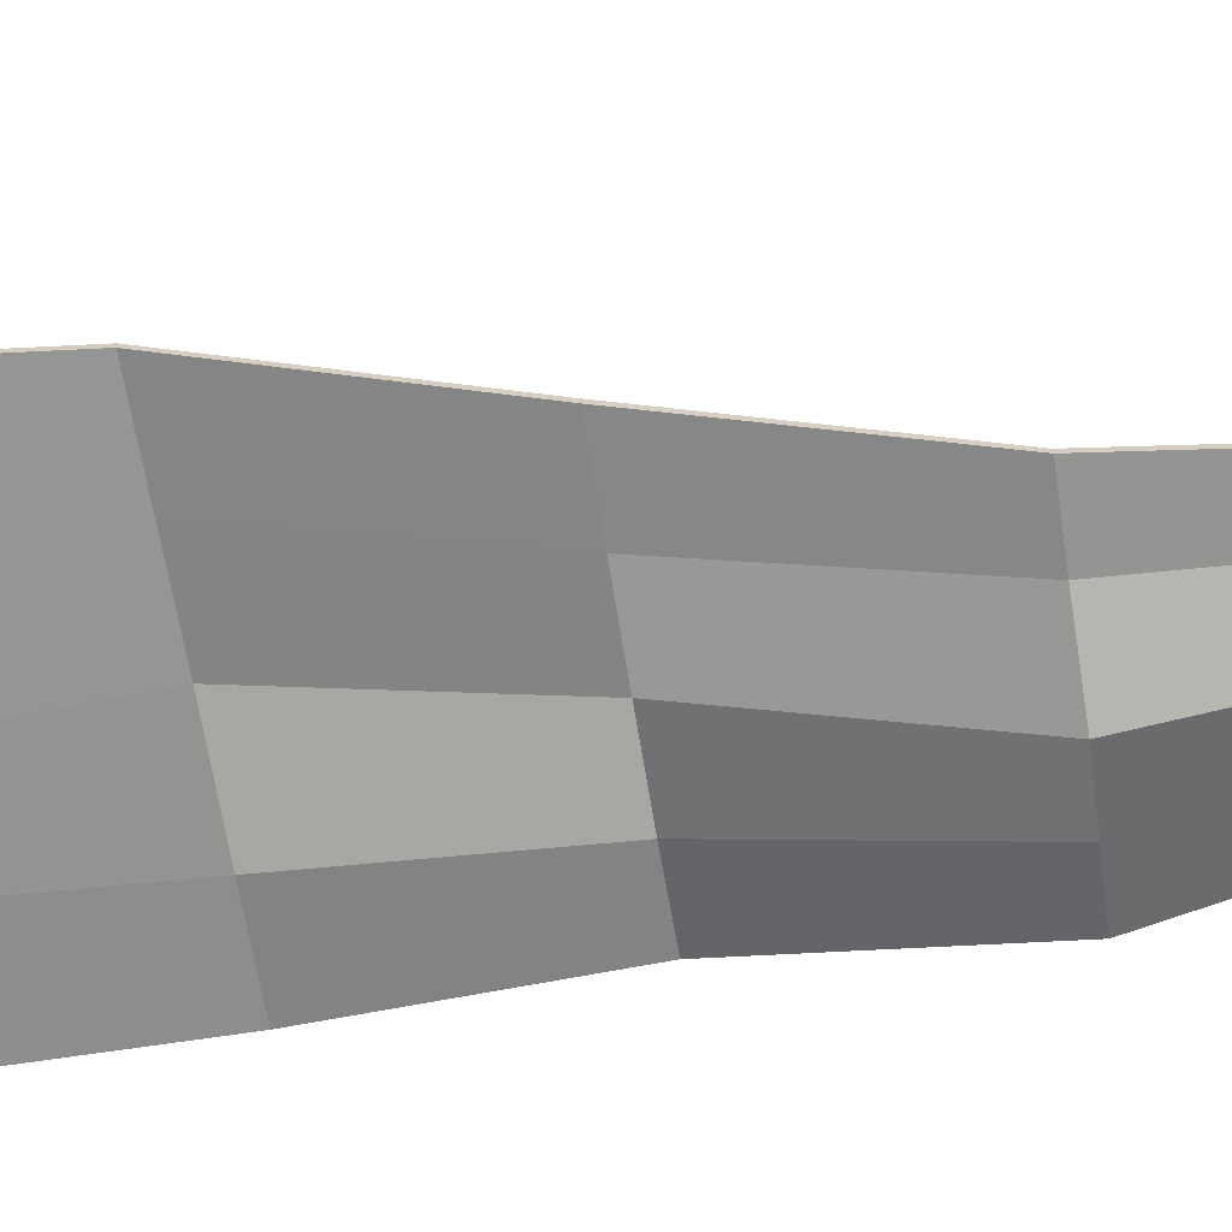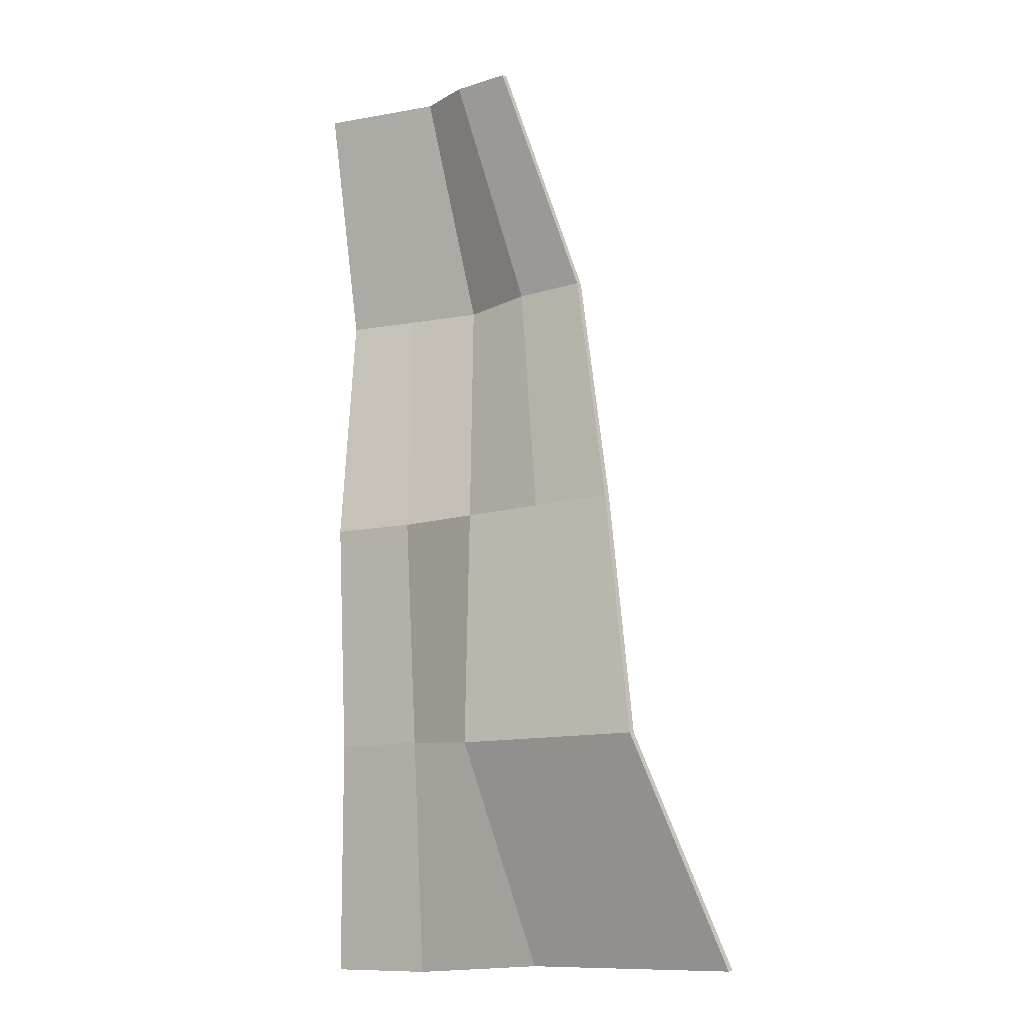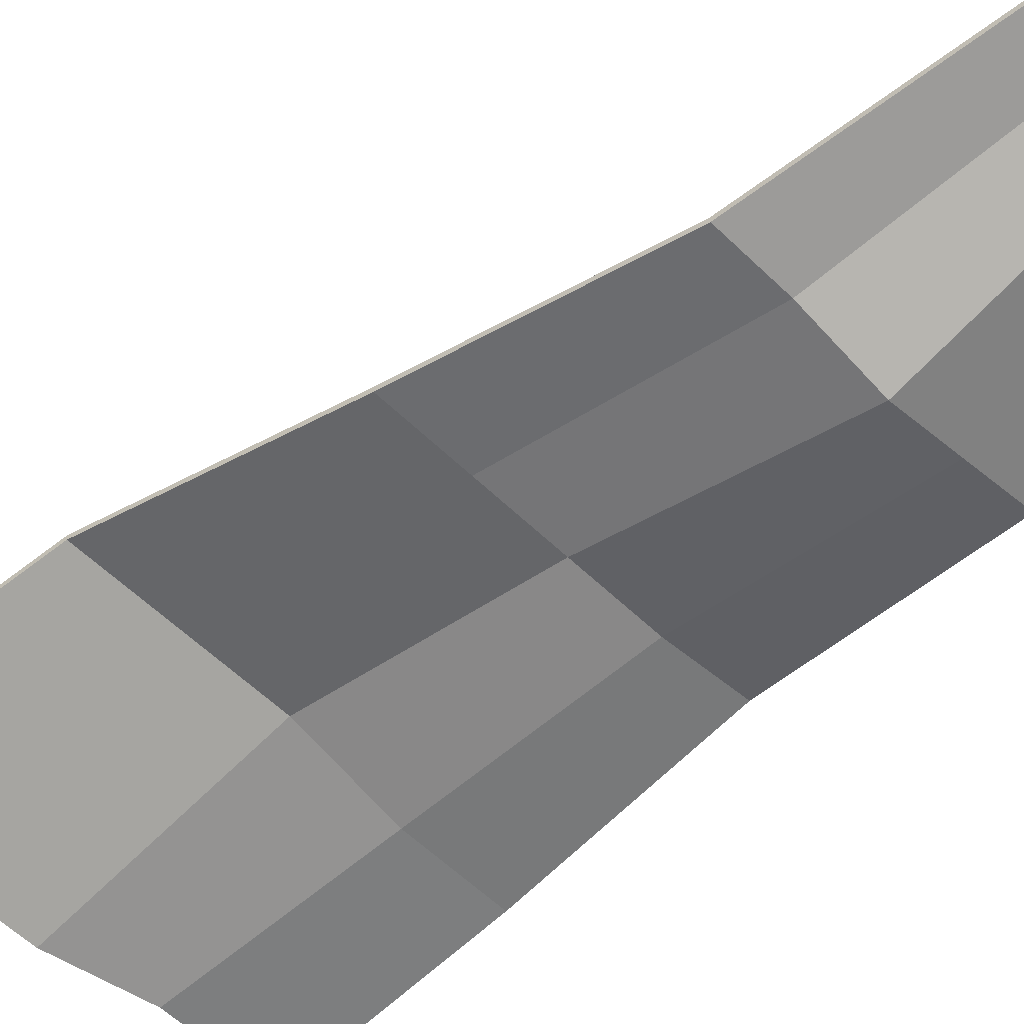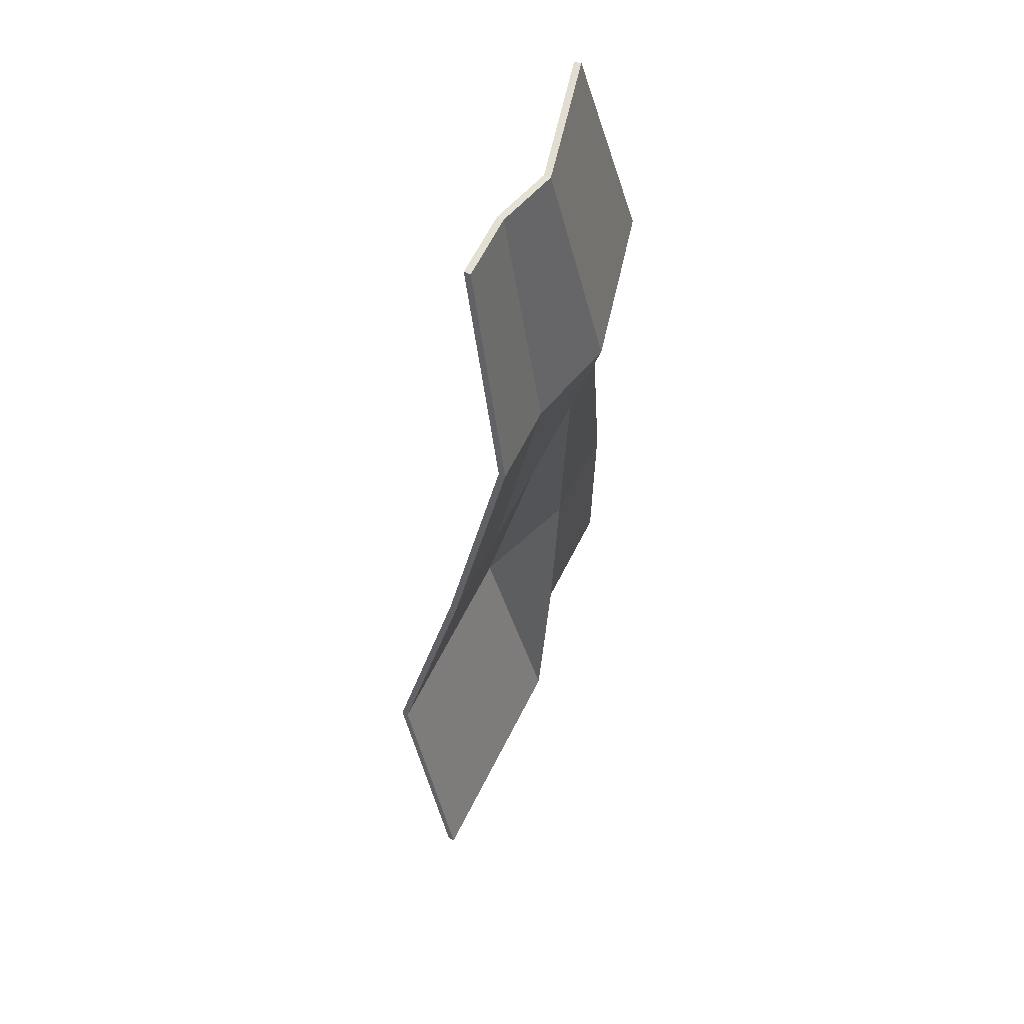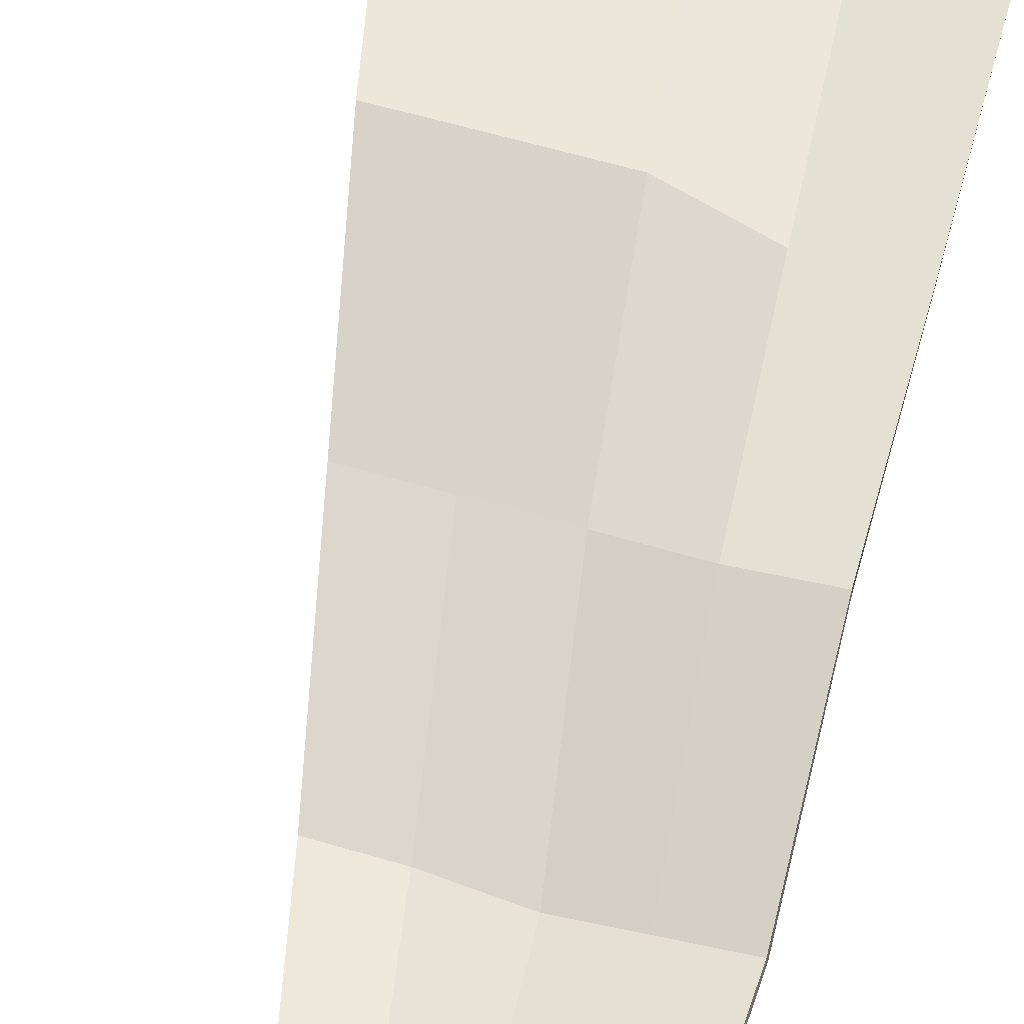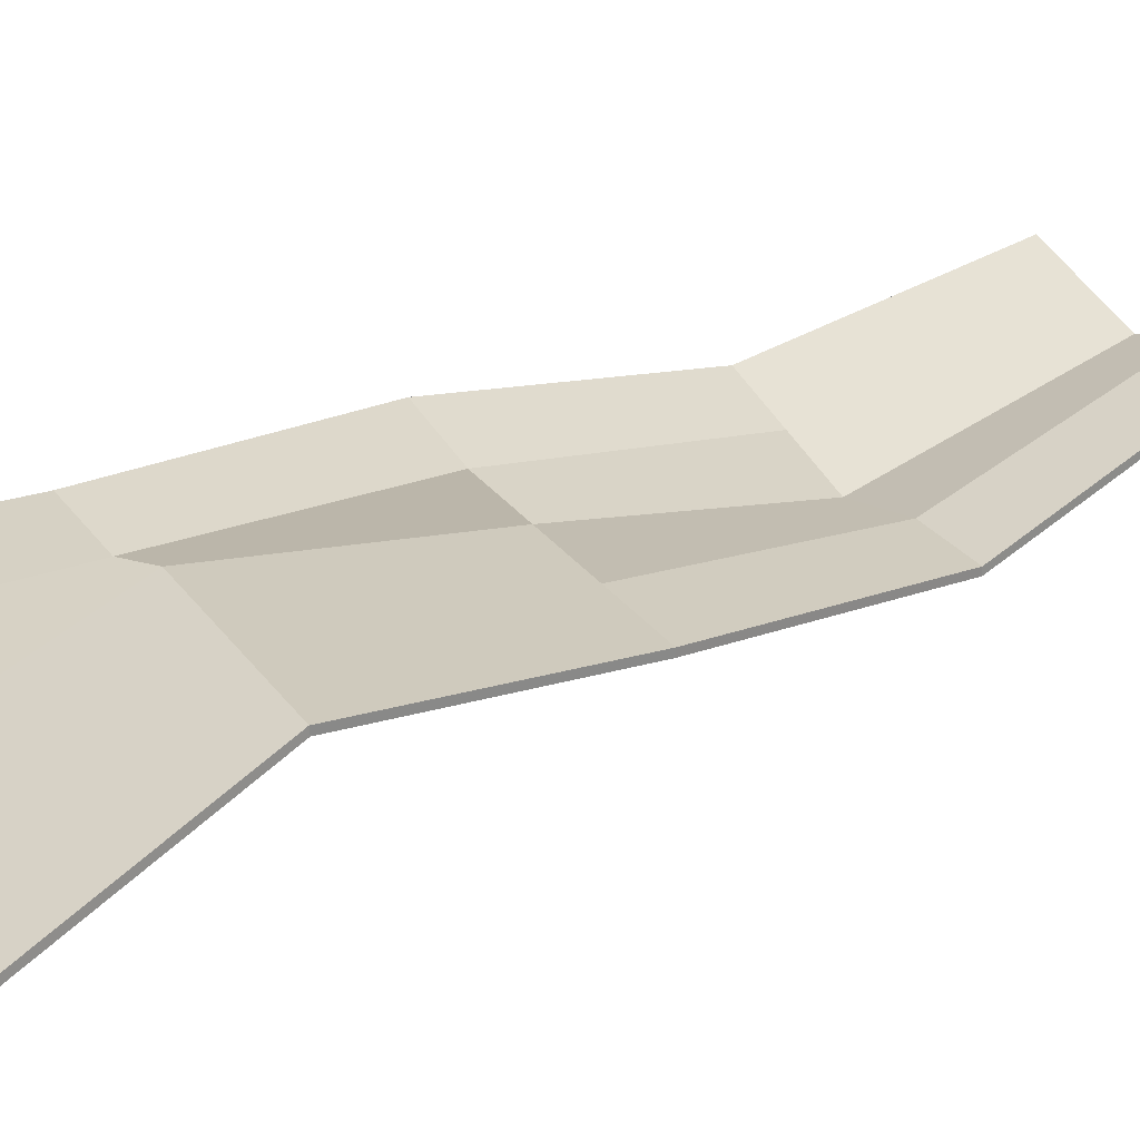
<metadata>
{"format":"obj","ext":"obj","renderer":"f3d","projection":"perspective","resolution":1024,"background":"white","views":[{"elev":-64.7,"azim":-81.0,"up":"+Y"},{"elev":-11.1,"azim":-142.0,"up":"+Z"},{"elev":-59.3,"azim":-44.7,"up":"+Y"},{"elev":65.3,"azim":-63.0,"up":"+Z"},{"elev":65.8,"azim":16.1,"up":"+Y"},{"elev":26.7,"azim":-117.4,"up":"+Y"}]}
</metadata>
<code>
o Plane
v 1.057 0.2606 0.9613
v 1.07 0.1966 -0.4531
v 0.3795 0.1361 -0.4425
v 0.7063 0.2408 0.9613
v 0.7972 0.2408 0.9613
v 0.8803 0.2162 0.9613
v 0.9685 0.2384 0.9613
v 1.078 0.1749 0.6175
v 1.068 0.2177 0.2569
v 1.07 0.1966 -0.09812
v 0.8975 0.1966 -0.4531
v 0.7248 0.1361 -0.4425
v 0.5522 0.1361 -0.4425
v 0.4612 0.2571 -0.1087
v 0.5429 0.1966 0.2569
v 0.6246 0.1524 0.6175
v 0.6134 0.2571 -0.1087
v 0.7657 0.2571 -0.1087
v 0.9179 0.1966 -0.09812
v 0.6747 0.1966 0.2569
v 0.8065 0.1966 0.2569
v 0.9383 0.1966 0.2569
v 0.736 0.1524 0.6175
v 0.8623 0.1205 0.6175
v 0.9703 0.1477 0.6175
v 1.059 0.2511 0.9626
v 1.07 0.1866 -0.4531
v 0.3795 0.1264 -0.4407
v 0.7063 0.231 0.9626
v 0.7959 0.2311 0.9626
v 0.8803 0.2064 0.9627
v 0.9709 0.2289 0.9626
v 1.081 0.1651 0.6178
v 1.069 0.2078 0.2566
v 1.071 0.1866 -0.09805
v 0.8975 0.1866 -0.4527
v 0.7248 0.1263 -0.4412
v 0.5522 0.1264 -0.4407
v 0.4612 0.2471 -0.1081
v 0.5429 0.1866 0.2561
v 0.6246 0.1424 0.6177
v 0.6134 0.2471 -0.1083
v 0.7652 0.2471 -0.1084
v 0.9175 0.1866 -0.09797
v 0.6744 0.1866 0.2561
v 0.8059 0.1867 0.2562
v 0.9388 0.1866 0.2564
v 0.735 0.1424 0.6178
v 0.8622 0.1105 0.6177
v 0.9723 0.1379 0.6177
f 25 7 1 8
f 11 19 10 2
f 19 22 9 10
f 22 25 8 9
f 3 14 17 13
f 13 17 18 12
f 12 18 19 11
f 14 15 20 17
f 17 20 21 18
f 18 21 22 19
f 15 16 23 20
f 20 23 24 21
f 21 24 25 22
f 16 4 5 23
f 23 5 6 24
f 24 6 7 25
f 50 33 26 32
f 36 27 35 44
f 44 35 34 47
f 47 34 33 50
f 28 38 42 39
f 38 37 43 42
f 37 36 44 43
f 39 42 45 40
f 42 43 46 45
f 43 44 47 46
f 40 45 48 41
f 45 46 49 48
f 46 47 50 49
f 41 48 30 29
f 48 49 31 30
f 49 50 32 31
f 1 7 32 26
f 2 10 35 27
f 3 13 38 28
f 4 16 41 29
f 5 4 29 30
f 6 5 30 31
f 7 6 31 32
f 8 1 26 33
f 9 8 33 34
f 10 9 34 35
f 11 2 27 36
f 12 11 36 37
f 13 12 37 38
f 14 3 28 39
f 15 14 39 40
f 16 15 40 41

</code>
